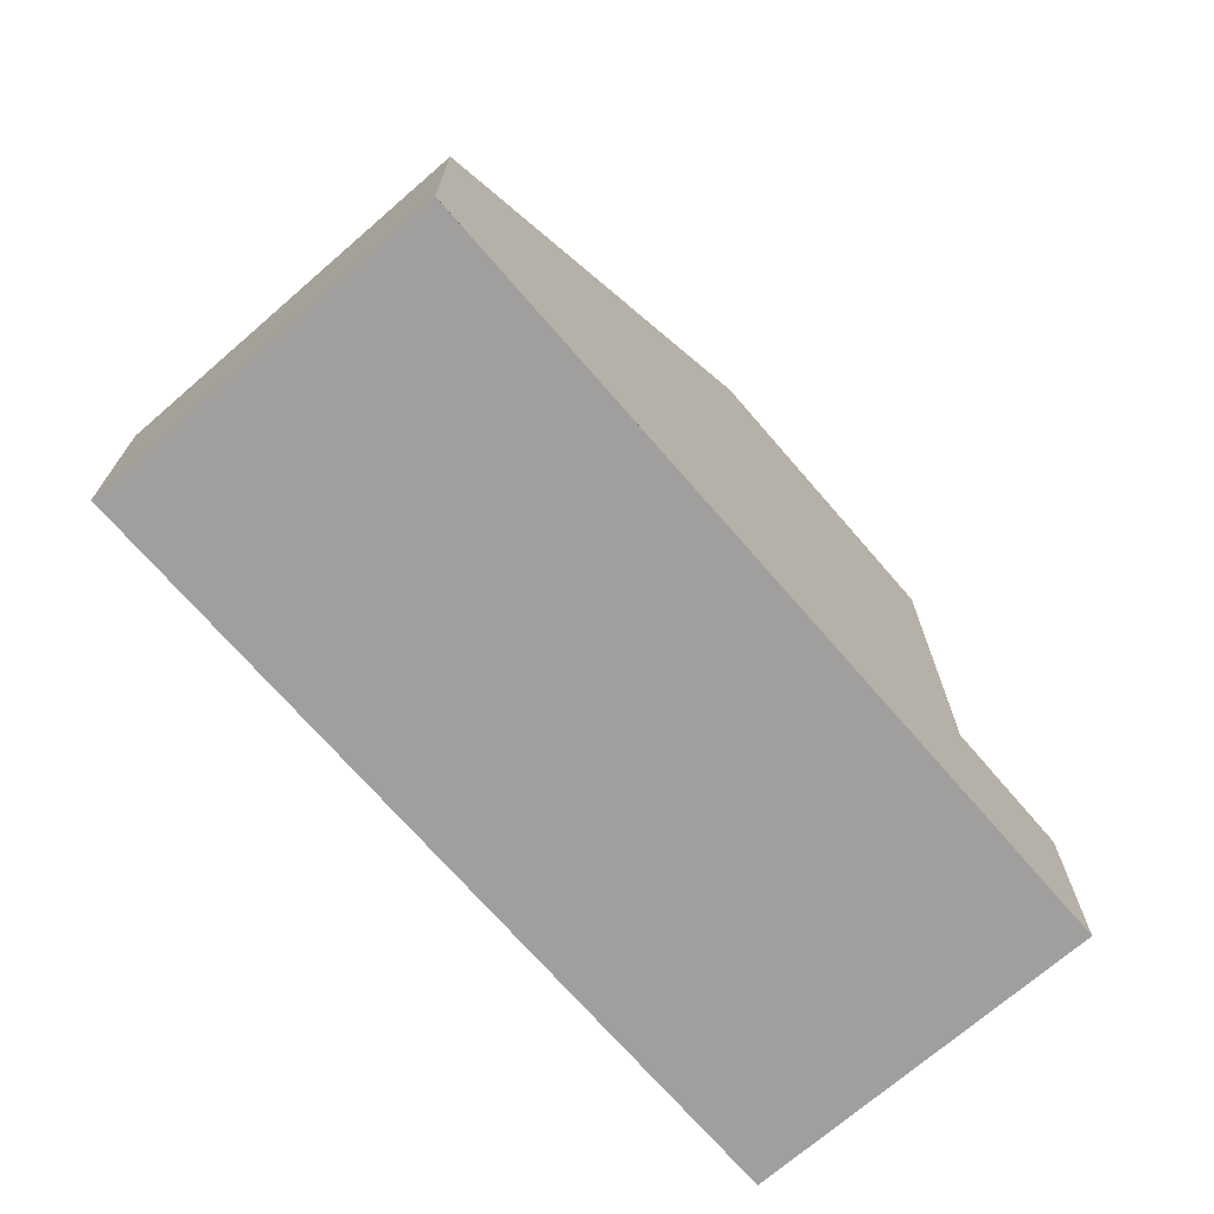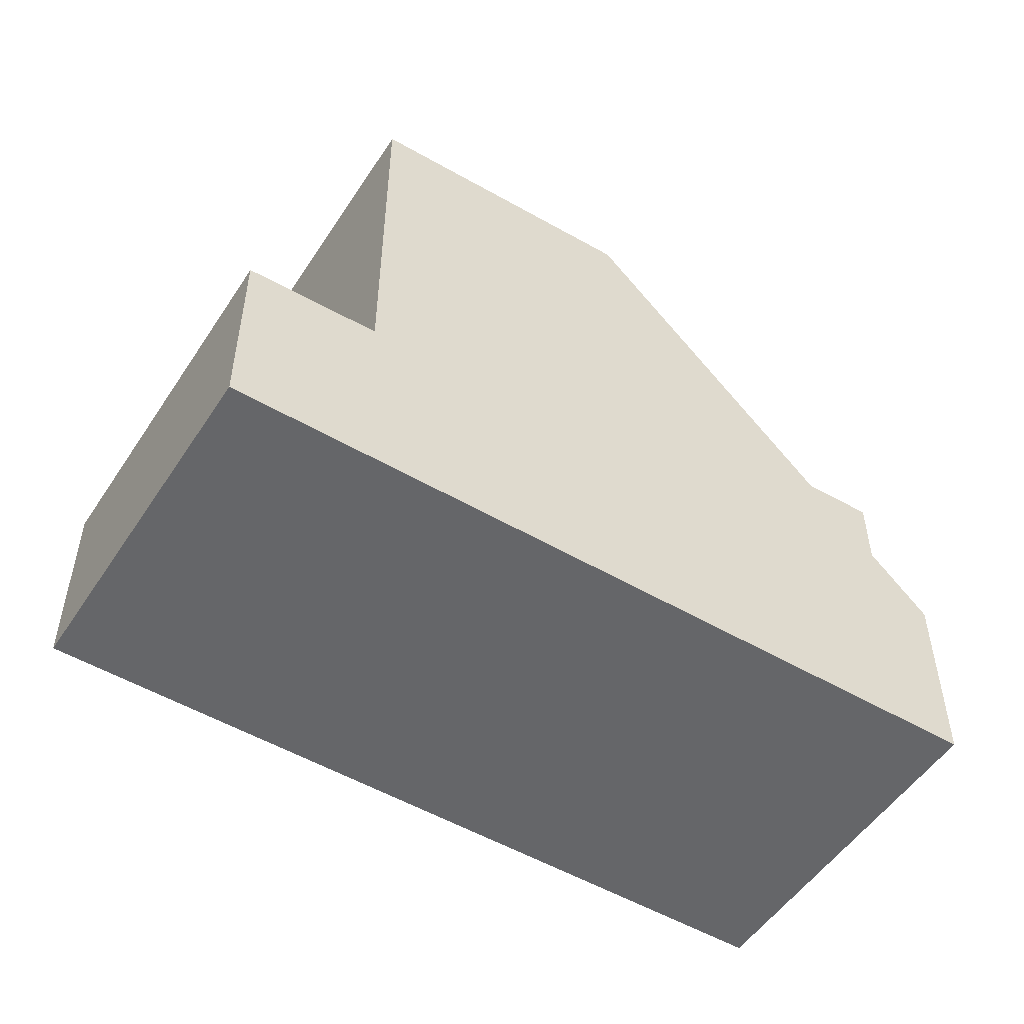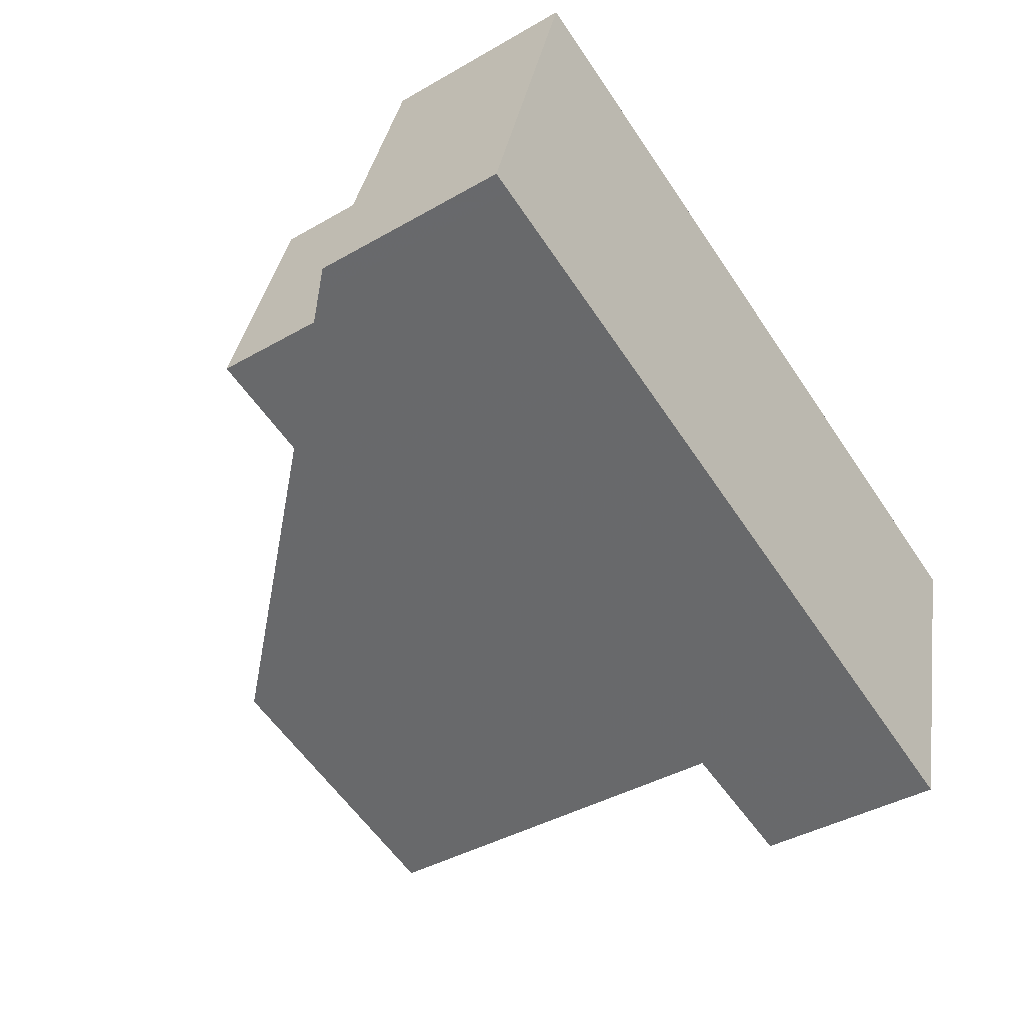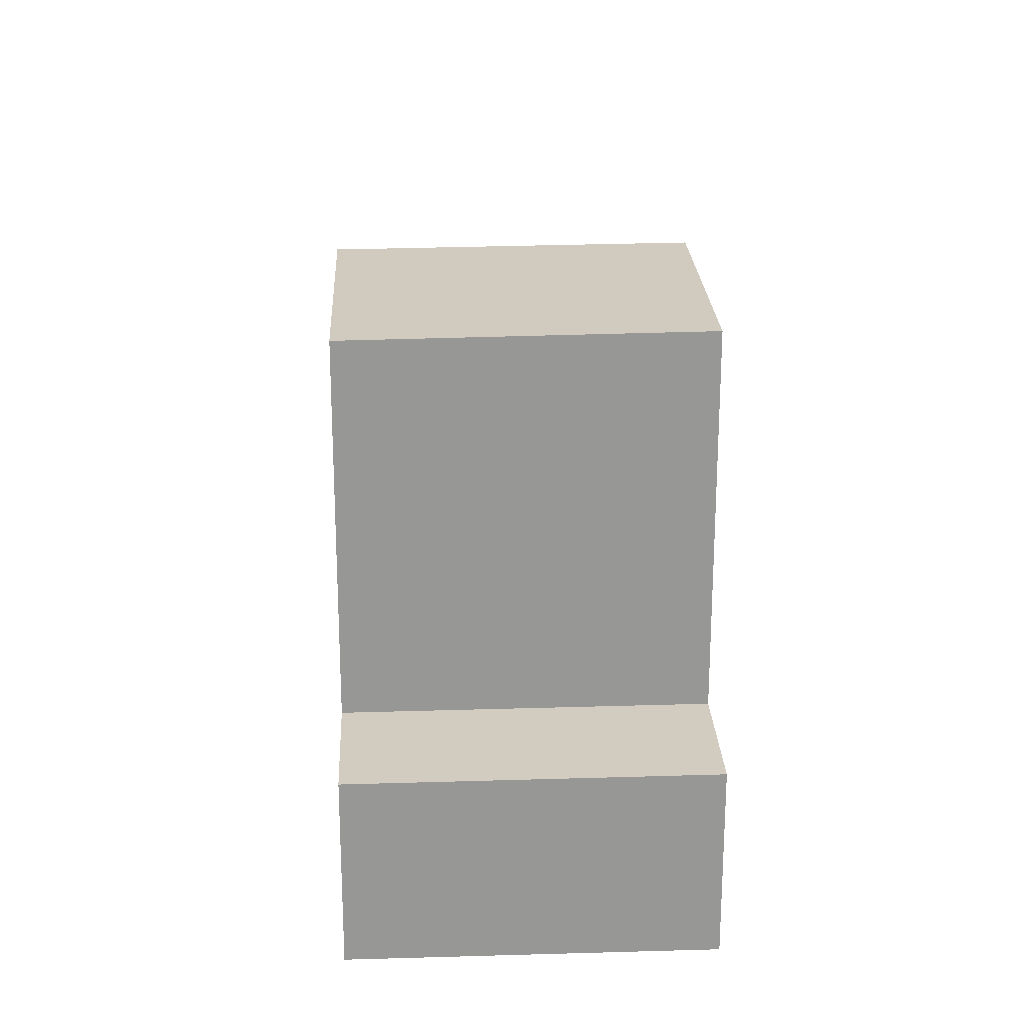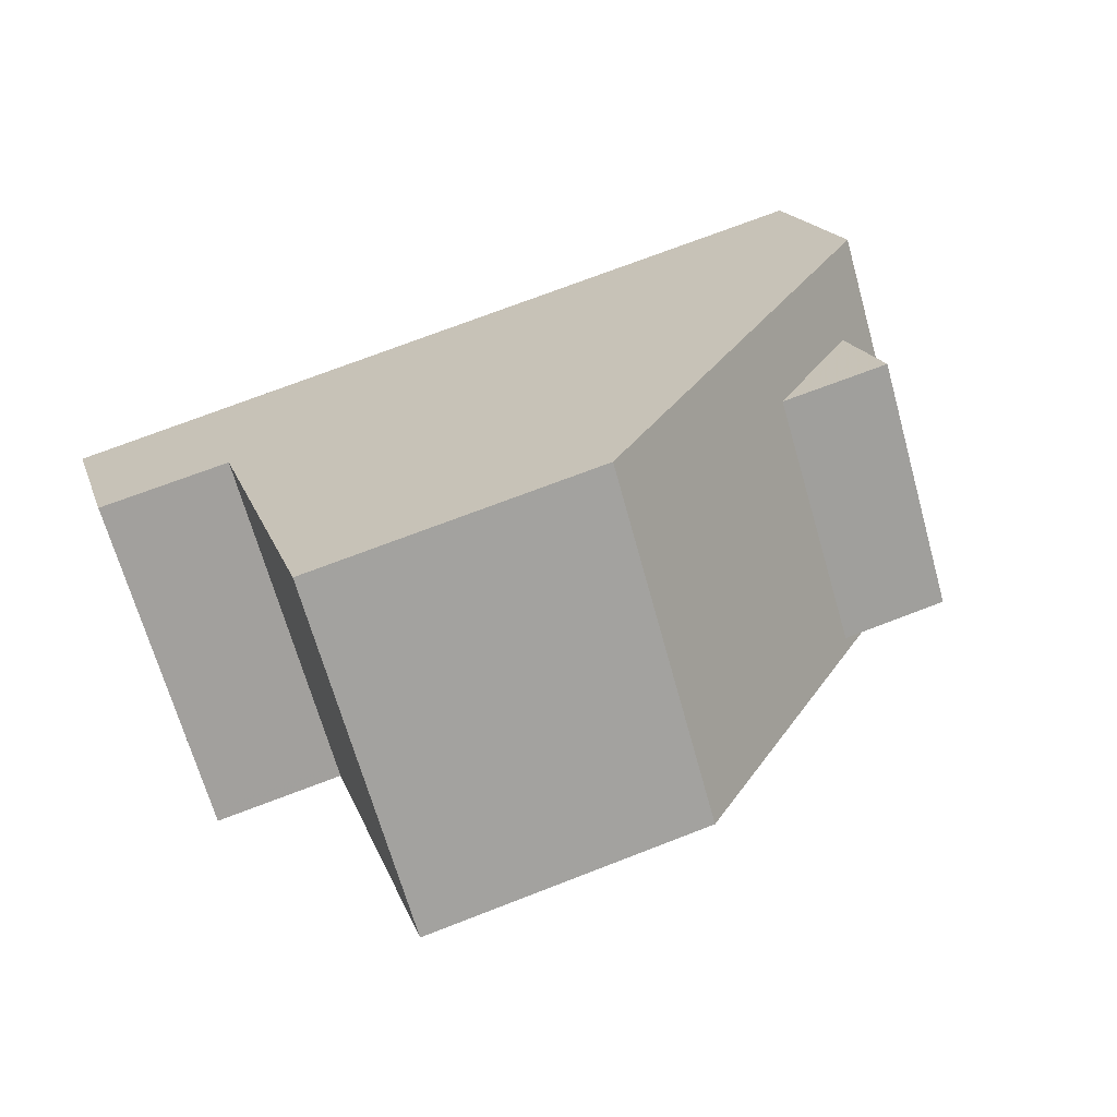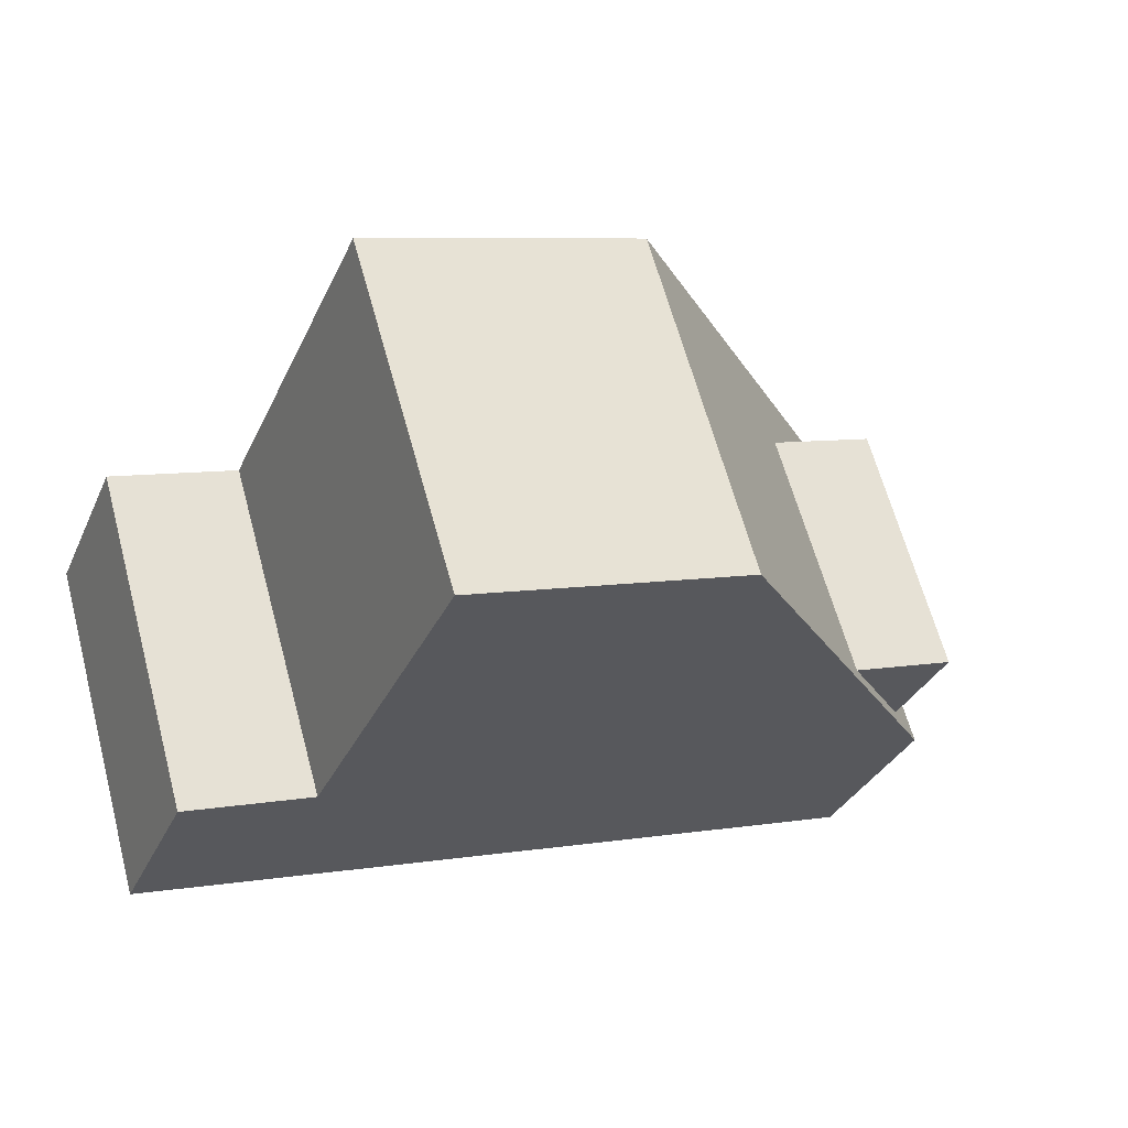
<metadata>
{"format":"obj","ext":"obj","renderer":"f3d","projection":"perspective","resolution":1024,"background":"white","views":[{"elev":-71.4,"azim":147.3,"up":"+Z"},{"elev":-51.8,"azim":-16.0,"up":"+Z"},{"elev":-40.6,"azim":125.2,"up":"+Y"},{"elev":22.2,"azim":-76.4,"up":"+Z"},{"elev":17.6,"azim":-15.7,"up":"+Y"},{"elev":-32.6,"azim":-21.7,"up":"+Y"}]}
</metadata>
<code>
v -1135 -2663 2.785
v -1133 -2668 2.793
v -1144 -2671 2.719
v -1146 -2666 2.707
v -1140 -2664 8.277
v -1138 -2669 8.329
v -1135 -2663 3.067
v -1133 -2668 3.079
v -1137 -2663 5.053
v -1135 -2668 5.001
v -1135 -2663 3.067
v -1137 -2664 5.053
v -1140 -2664 8.277
v -1135 -2663 3.449
v -1134 -2668 3.457
v -1135 -2663 3.449
v -1138 -2669 8.329
v -1140 -2664 8.277
v -1144 -2666 8.177
v -1142 -2670 8.231
v -1144 -2666 2.768
v -1142 -2670 2.78
v -1135 -2668 5.002
v -1136 -2665 5.041
v -1144 -2666 4.87
v -1142 -2670 4.816
v -1140 -2664 8.277
v -1144 -2666 2.768
v -1135 -2663 2.785
v -1146 -2666 2.707
v -1144 -2666 8.177
v -1144 -2666 4.87
v -1134 -2668 5.041
v -1135 -2664 5.081
v -1134 -2668 3.456
v -1135 -2664 3.451
v -1144 -2666 8.177
v -1144 -2666 8.177
v -1144 -2666 2.768
v -1144 -2666 2.768
v -1142 -2670 8.231
v -1142 -2670 2.78
v -1142 -2670 2.78
v -1144 -2671 2.719
v -1142 -2670 2.78
v -1134 -2668 3.456
v -1135 -2668 5.002
v -1139 -2669 8.328
v -1133 -2668 3.079
v -1142 -2670 8.229
v -1142 -2670 4.818
v -1139 -2669 8.328
v -1134 -2668 5.041
v -1135 -2668 5.002
v -1133 -2668 2.793
v -1142 -2670 8.229
v -1134 -2668 3.456
v -1134 -2668 5.041
v -1143 -2667 2.771
v -1145 -2667 2.71
v -1143 -2667 2.771
v -1143 -2667 8.189
v -1143 -2667 4.857
v -1135 -2664 3.451
v -1136 -2665 5.041
v -1140 -2666 8.289
v -1135 -2664 3.07
v -1140 -2666 8.289
v -1135 -2664 5.081
v -1136 -2665 5.041
v -1134 -2664 2.787
v -1143 -2667 8.189
v -1135 -2664 3.451
v -1135 -2664 5.081
v -1145 -2667 2.711
v -1146 -2666 2.708
v -1144 -2671 2.72
v -1144 -2671 2.72
v -1146 -2666 2.708
v -1142 -2670 8.236
v -1142 -2670 8.234
v -1143 -2667 8.195
v -1144 -2666 8.182
v -1144 -2665 8.182
v -1135 -2663 2.785
v -1135 -2663 2.785
v -1135 -2663 0
v -1135 -2663 -4.441e-16
v -1133 -2668 3.079
v -1133 -2668 2.793
v -1133 -2668 0
v -1133 -2668 0
v -1144 -2671 2.719
v -1144 -2671 2.719
v -1144 -2671 -4.441e-16
v -1144 -2671 0
v -1146 -2666 2.708
v -1146 -2666 2.707
v -1146 -2666 0
v -1146 -2666 4.441e-16
v -1137 -2663 5.053
v -1140 -2664 8.277
v -1140 -2664 0
v -1137 -2663 0
v -1135 -2663 2.785
v -1135 -2663 3.067
v -1135 -2663 0
v -1135 -2663 0
v -1134 -2668 3.457
v -1133 -2668 3.079
v -1133 -2668 0
v -1134 -2668 0
v -1135 -2663 3.449
v -1137 -2663 5.053
v -1137 -2663 0
v -1135 -2663 0
v -1138 -2669 8.329
v -1135 -2668 5.001
v -1135 -2668 8.882e-16
v -1138 -2669 0
v -1135 -2668 5.001
v -1134 -2668 3.457
v -1134 -2668 0
v -1135 -2668 8.882e-16
v -1135 -2663 3.067
v -1135 -2663 3.449
v -1135 -2663 0
v -1135 -2663 0
v -1142 -2670 8.236
v -1138 -2669 8.329
v -1138 -2669 0
v -1142 -2670 0
v -1134 -2664 2.787
v -1135 -2663 2.785
v -1135 -2663 -4.441e-16
v -1134 -2664 0
v -1146 -2666 2.707
v -1146 -2666 2.707
v -1146 -2666 0
v -1146 -2666 0
v -1144 -2665 8.182
v -1144 -2666 8.177
v -1144 -2666 0
v -1144 -2665 0
v -1144 -2671 2.72
v -1142 -2670 2.78
v -1142 -2670 4.441e-16
v -1144 -2671 0
v -1145 -2667 2.71
v -1144 -2671 2.719
v -1144 -2671 0
v -1145 -2667 0
v -1133 -2668 2.793
v -1133 -2668 2.793
v -1133 -2668 0
v -1133 -2668 0
v -1146 -2666 2.707
v -1145 -2667 2.71
v -1145 -2667 0
v -1146 -2666 0
v -1133 -2668 2.793
v -1134 -2664 2.787
v -1134 -2664 0
v -1133 -2668 0
v -1144 -2671 2.719
v -1144 -2671 2.72
v -1144 -2671 0
v -1144 -2671 -4.441e-16
v -1144 -2666 2.768
v -1146 -2666 2.708
v -1146 -2666 4.441e-16
v -1144 -2666 0
v -1142 -2670 8.231
v -1142 -2670 8.236
v -1142 -2670 0
v -1142 -2670 0
v -1140 -2664 8.277
v -1144 -2665 8.182
v -1144 -2665 0
v -1140 -2664 0
v -1135 -2663 0
v -1133 -2668 0
v -1144 -2671 0
v -1146 -2666 0
f 13 5 9 12
f 11 7 1 29
f 14 12 9 16
f 65 12 14 64
f 66 13 12 65
f 64 14 11 67
f 16 7 11 14
f 84 18 27 83
f 51 26 22 45
f 33 23 35
f 34 24 36
f 50 20 26 51
f 67 11 29 71
f 83 27 68 82
f 28 21 25 32
f 32 25 19 31
f 79 40 39 76
f 76 39 59 75
f 78 43 42 77
f 46 15 10 47
f 47 10 6 48
f 49 8 15 46
f 63 51 45 61
f 62 50 51 63
f 55 2 8 49
f 81 52 17 80
f 75 59 43 78
f 61 28 32 63
f 63 32 31 62
f 65 47 48 66
f 67 49 46 64
f 69 53 54 70
f 71 55 49 67
f 82 68 52 81
f 74 58 57 73
f 75 60 30 76
f 77 3 44 78
f 78 44 60 75
f 76 30 4 79
f 80 41 56 81
f 81 56 72 82
f 83 37 38 84
f 82 72 37 83
f 86 87 88 85
f 90 91 92 89
f 94 95 96 93
f 98 99 100 97
f 102 103 104 101
f 106 107 108 105
f 110 111 112 109
f 114 115 116 113
f 118 119 120 117
f 122 123 124 121
f 126 127 128 125
f 130 131 132 129
f 134 135 136 133
f 138 139 140 137
f 142 143 144 141
f 146 147 148 145
f 150 151 152 149
f 154 155 156 153
f 158 159 160 157
f 162 163 164 161
f 166 167 168 165
f 170 171 172 169
f 174 175 176 173
f 178 179 180 177
f 182 183 184 181

</code>
